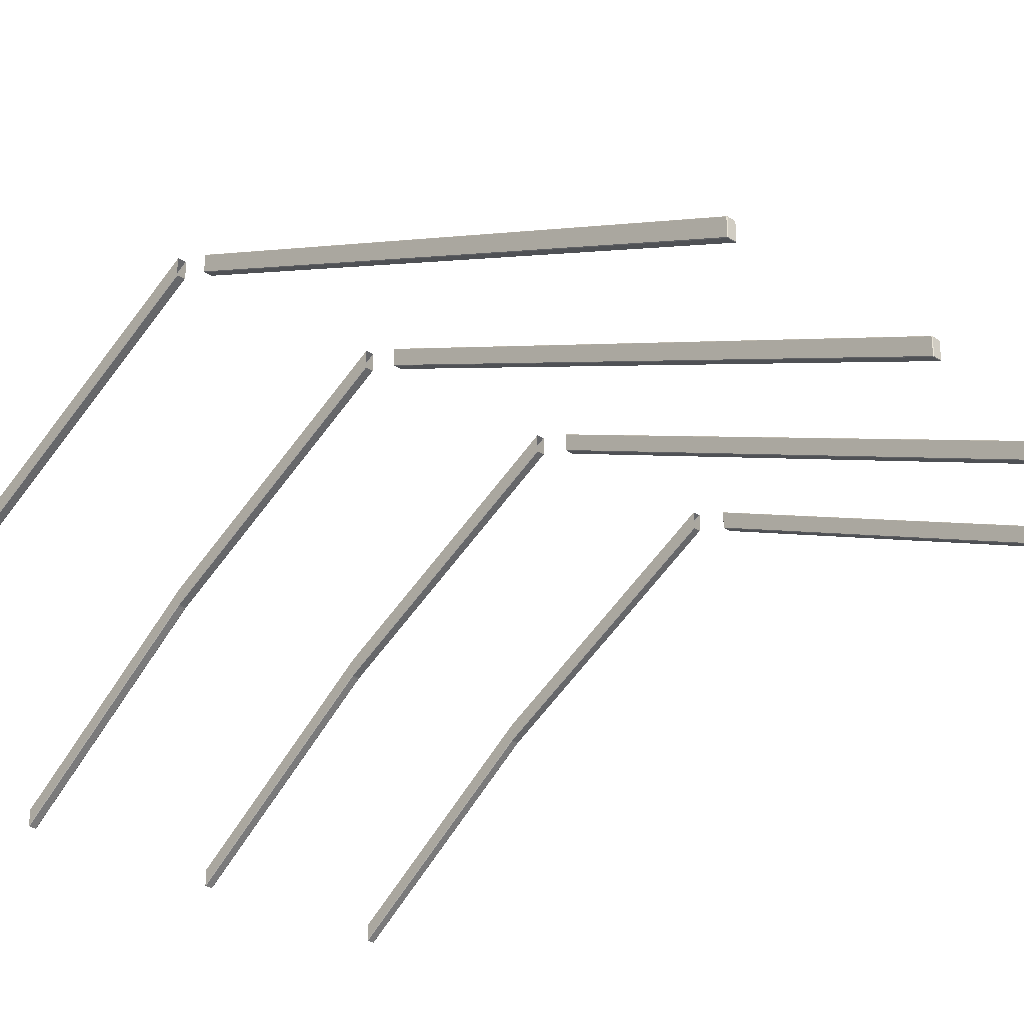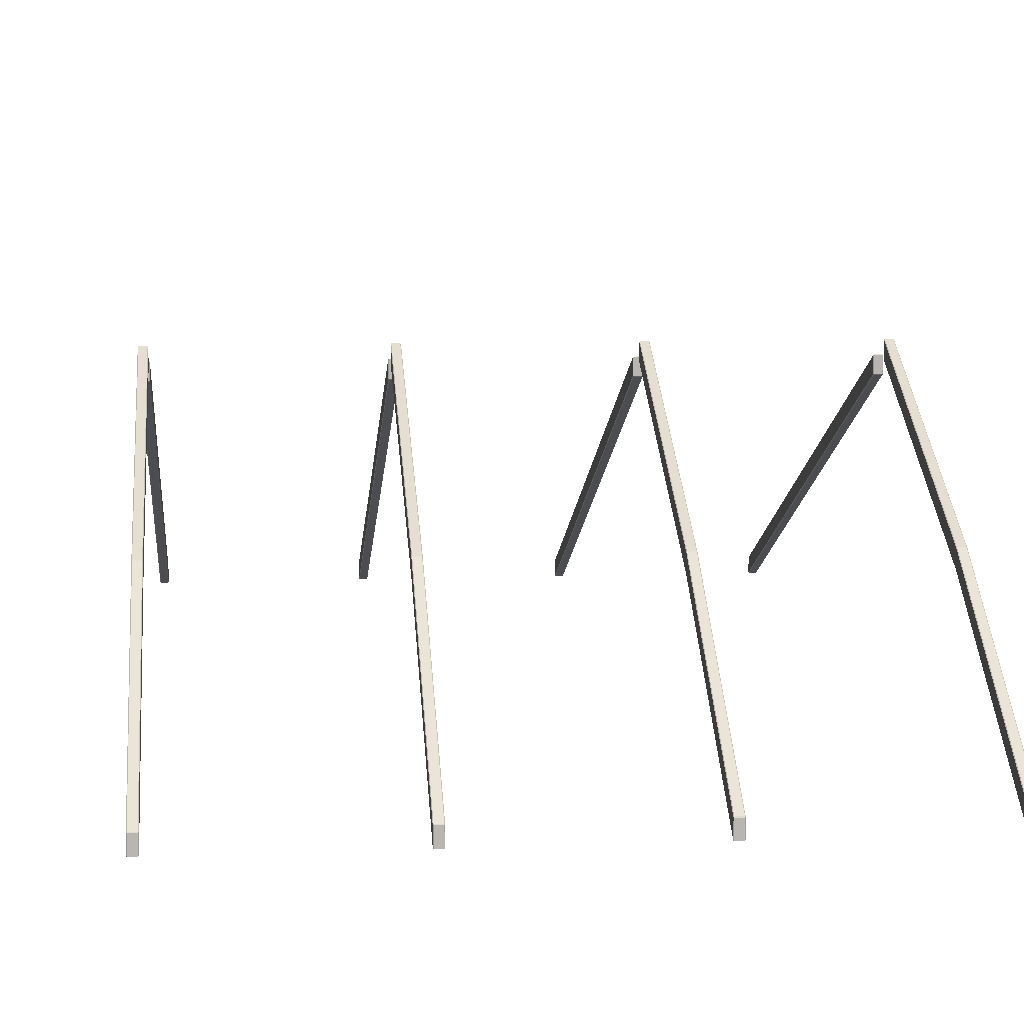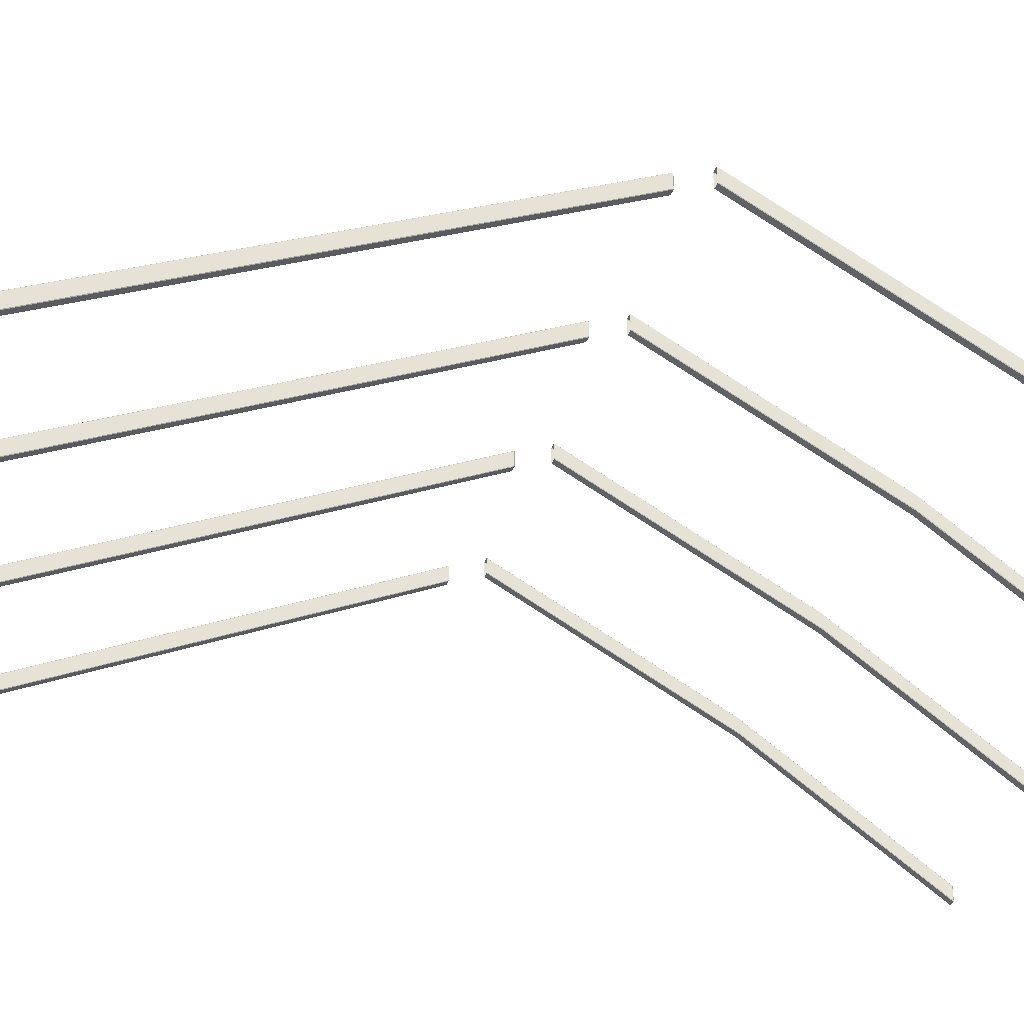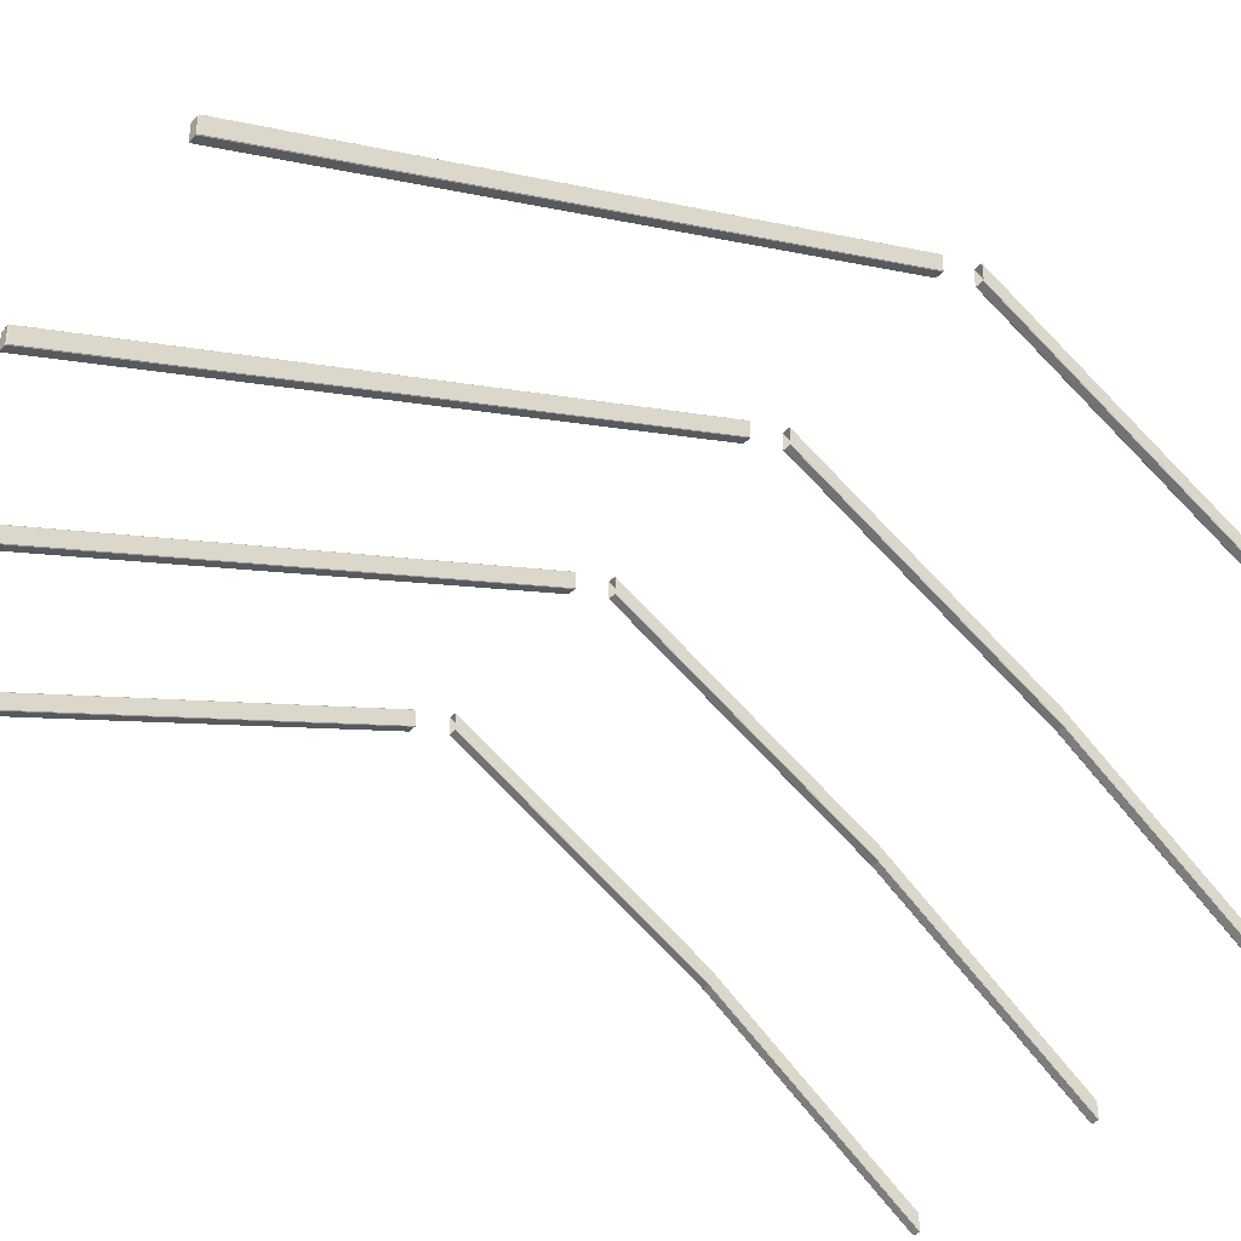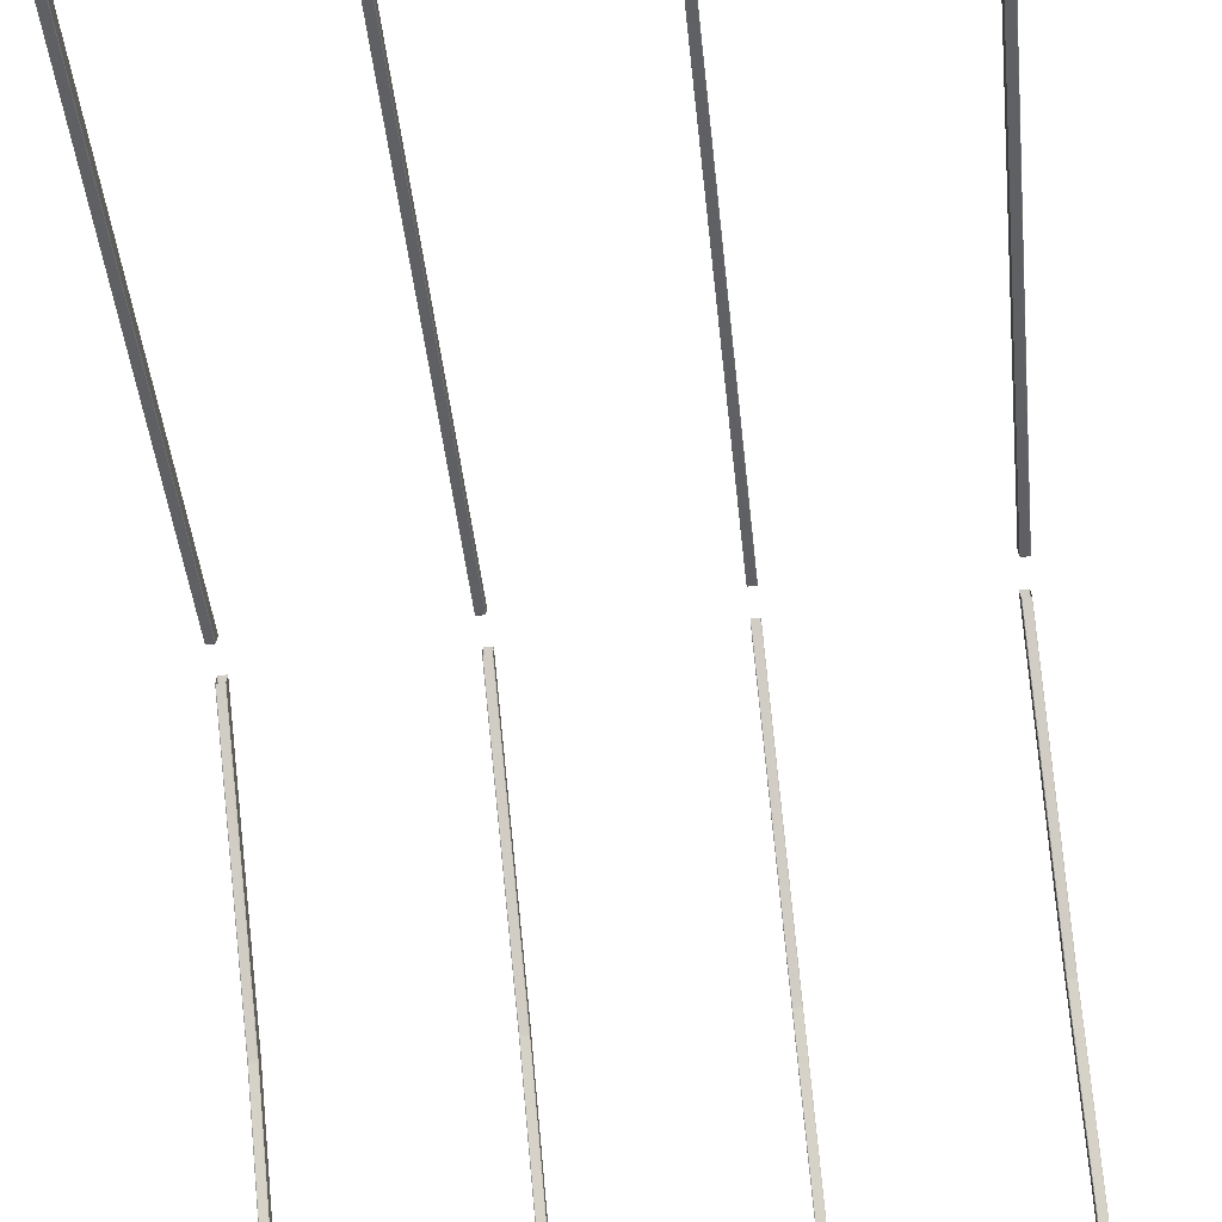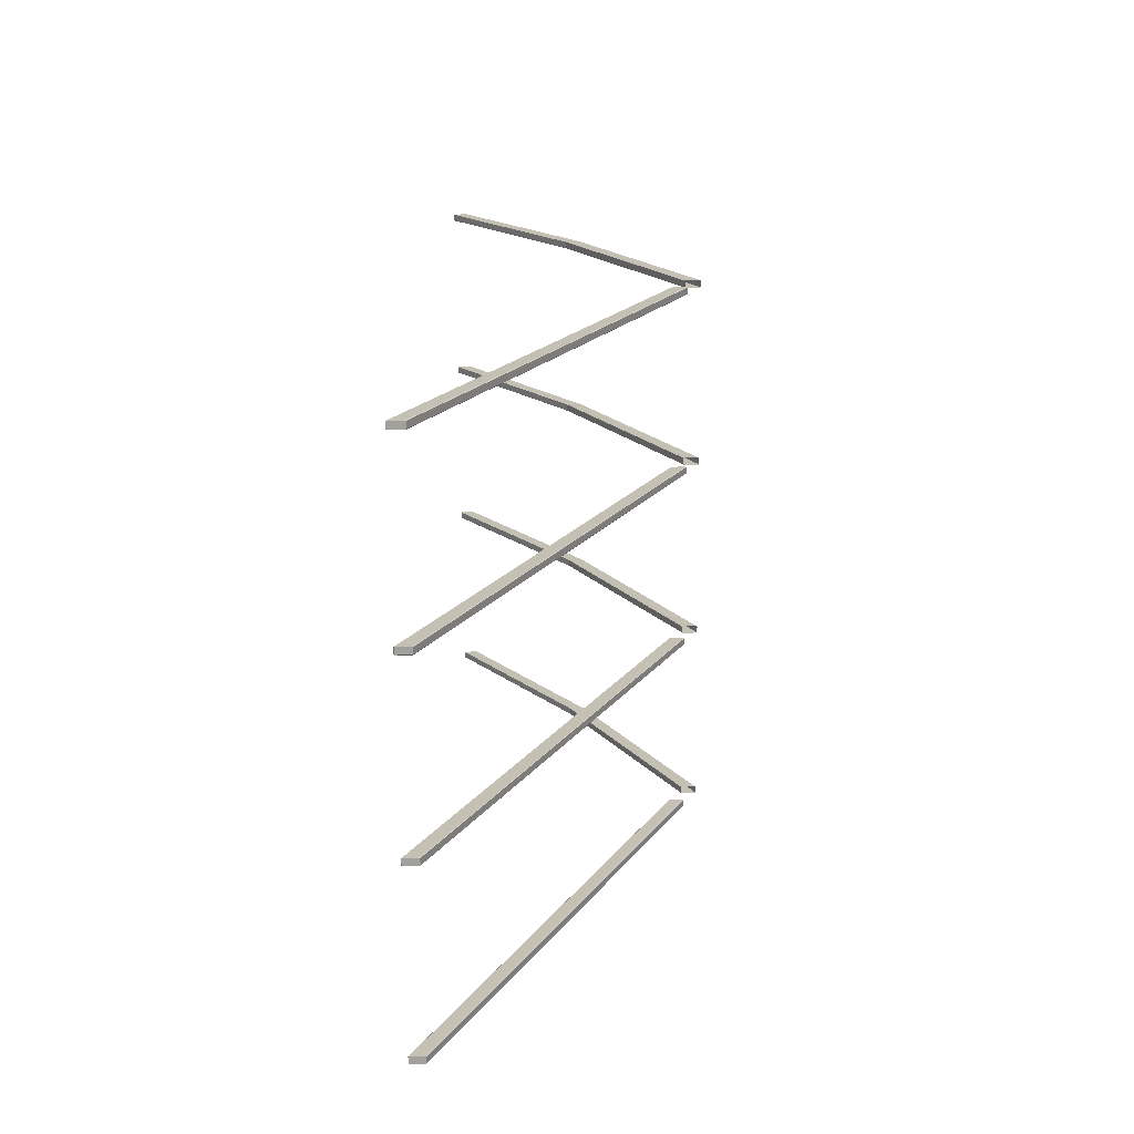
<metadata>
{"format":"obj","ext":"obj","renderer":"f3d","projection":"perspective","resolution":1024,"background":"white","views":[{"elev":-30.4,"azim":137.2,"up":"+Y"},{"elev":8.7,"azim":-5.6,"up":"+Y"},{"elev":-33.4,"azim":-107.9,"up":"+Y"},{"elev":-41.3,"azim":-128.1,"up":"+Y"},{"elev":-70.3,"azim":-173.5,"up":"+Y"},{"elev":-71.7,"azim":90.5,"up":"+Z"}]}
</metadata>
<code>
o RoofSupportJoists_Cube.029
v -8.958 2.348 -10.9
v -8.948 2.338 -10.9
v -8.958 2.334 -10.91
v -9.092 2.348 -10.9
v -9.092 2.334 -10.91
v -9.102 2.338 -10.9
v -9.102 2.04 -10.9
v -9.092 2.035 -10.91
v -9.092 2.029 -10.9
v -8.948 2.04 -10.9
v -8.958 2.029 -10.9
v -8.958 2.035 -10.91
v -8.958 7.285 -0.3717
v -8.958 7.279 -0.3626
v -8.948 7.273 -0.3726
v -9.092 7.285 -0.3717
v -9.102 7.273 -0.3726
v -9.092 7.279 -0.3626
v -8.948 6.976 -0.3726
v -8.958 6.98 -0.3626
v -8.958 6.965 -0.3717
v -9.102 6.976 -0.3726
v -9.092 6.965 -0.3717
v -9.092 6.98 -0.3626
v -5.208 2.348 -10.9
v -5.198 2.338 -10.9
v -5.208 2.334 -10.91
v -5.342 2.348 -10.9
v -5.342 2.334 -10.91
v -5.352 2.338 -10.9
v -5.352 2.04 -10.9
v -5.342 2.035 -10.91
v -5.342 2.029 -10.9
v -5.198 2.04 -10.9
v -5.208 2.029 -10.9
v -5.208 2.035 -10.91
v -5.208 7.285 -0.3717
v -5.208 7.279 -0.3626
v -5.198 7.273 -0.3726
v -5.342 7.285 -0.3717
v -5.352 7.273 -0.3726
v -5.342 7.279 -0.3626
v -5.198 6.976 -0.3726
v -5.208 6.98 -0.3626
v -5.208 6.965 -0.3717
v -5.352 6.976 -0.3726
v -5.342 6.965 -0.3717
v -5.342 6.98 -0.3626
v -1.458 2.348 -10.9
v -1.448 2.338 -10.9
v -1.458 2.334 -10.91
v -1.592 2.348 -10.9
v -1.592 2.334 -10.91
v -1.602 2.338 -10.9
v -1.602 2.04 -10.9
v -1.592 2.035 -10.91
v -1.592 2.029 -10.9
v -1.448 2.04 -10.9
v -1.458 2.029 -10.9
v -1.458 2.035 -10.91
v -1.458 7.285 -0.3717
v -1.458 7.279 -0.3626
v -1.448 7.273 -0.3726
v -1.592 7.285 -0.3717
v -1.602 7.273 -0.3726
v -1.592 7.279 -0.3626
v -1.448 6.976 -0.3726
v -1.458 6.98 -0.3626
v -1.458 6.965 -0.3717
v -1.602 6.976 -0.3726
v -1.592 6.965 -0.3717
v -1.592 6.98 -0.3626
v 2.292 2.348 -10.9
v 2.302 2.338 -10.9
v 2.292 2.334 -10.91
v 2.158 2.348 -10.9
v 2.158 2.334 -10.91
v 2.148 2.338 -10.9
v 2.148 2.04 -10.9
v 2.158 2.035 -10.91
v 2.158 2.029 -10.9
v 2.302 2.04 -10.9
v 2.292 2.029 -10.9
v 2.292 2.035 -10.91
v 2.292 7.285 -0.3717
v 2.292 7.279 -0.3626
v 2.302 7.273 -0.3726
v 2.158 7.285 -0.3717
v 2.148 7.273 -0.3726
v 2.158 7.279 -0.3626
v 2.302 6.976 -0.3726
v 2.292 6.98 -0.3626
v 2.292 6.965 -0.3717
v 2.148 6.976 -0.3726
v 2.158 6.965 -0.3717
v 2.158 6.98 -0.3626
v -8.958 2.458 8.911
v -8.958 2.442 8.919
v -8.948 2.447 8.909
v -9.092 2.458 8.911
v -9.102 2.447 8.909
v -9.092 2.442 8.919
v -9.102 2.152 8.909
v -9.092 2.138 8.911
v -9.092 2.143 8.919
v -8.948 2.152 8.909
v -8.958 2.143 8.919
v -8.958 2.138 8.911
v -8.958 7.586 0.327
v -8.948 7.575 0.327
v -9.102 7.575 0.327
v -9.092 7.586 0.327
v -8.948 7.278 0.327
v -8.958 7.267 0.327
v -9.092 7.267 0.327
v -9.102 7.278 0.327
v -9.102 4.844 4.99
v -9.092 4.832 4.991
v -9.092 4.822 5.008
v -9.102 4.833 5.01
v -9.102 5.128 5.01
v -9.092 5.141 5.008
v -9.092 5.151 4.991
v -9.102 5.141 4.99
v -8.958 5.141 5.008
v -8.948 5.128 5.01
v -8.948 5.141 4.99
v -8.958 5.151 4.991
v -8.958 4.832 4.991
v -8.948 4.844 4.99
v -8.948 4.833 5.01
v -8.958 4.822 5.008
v -5.208 2.458 8.911
v -5.208 2.442 8.919
v -5.198 2.447 8.909
v -5.342 2.458 8.911
v -5.352 2.447 8.909
v -5.342 2.442 8.919
v -5.352 2.152 8.909
v -5.342 2.138 8.911
v -5.342 2.143 8.919
v -5.198 2.152 8.909
v -5.208 2.143 8.919
v -5.208 2.138 8.911
v -5.208 7.586 0.327
v -5.198 7.575 0.327
v -5.352 7.575 0.327
v -5.342 7.586 0.327
v -5.198 7.278 0.327
v -5.208 7.267 0.327
v -5.342 7.267 0.327
v -5.352 7.278 0.327
v -5.352 4.844 4.99
v -5.342 4.832 4.991
v -5.342 4.822 5.008
v -5.352 4.833 5.01
v -5.352 5.128 5.01
v -5.342 5.141 5.008
v -5.342 5.151 4.991
v -5.352 5.141 4.99
v -5.208 5.141 5.008
v -5.198 5.128 5.01
v -5.198 5.141 4.99
v -5.208 5.151 4.991
v -5.208 4.832 4.991
v -5.198 4.844 4.99
v -5.198 4.833 5.01
v -5.208 4.822 5.008
v -1.458 2.458 8.911
v -1.458 2.442 8.919
v -1.448 2.447 8.909
v -1.592 2.458 8.911
v -1.602 2.447 8.909
v -1.592 2.442 8.919
v -1.602 2.152 8.909
v -1.592 2.138 8.911
v -1.592 2.143 8.919
v -1.448 2.152 8.909
v -1.458 2.143 8.919
v -1.458 2.138 8.911
v -1.458 7.586 0.327
v -1.448 7.575 0.327
v -1.602 7.575 0.327
v -1.592 7.586 0.327
v -1.448 7.278 0.327
v -1.458 7.267 0.327
v -1.592 7.267 0.327
v -1.602 7.278 0.327
v -1.602 4.844 4.99
v -1.592 4.832 4.991
v -1.592 4.822 5.008
v -1.602 4.833 5.01
v -1.602 5.128 5.01
v -1.592 5.141 5.008
v -1.592 5.151 4.991
v -1.602 5.141 4.99
v -1.458 5.141 5.008
v -1.448 5.128 5.01
v -1.448 5.141 4.99
v -1.458 5.151 4.991
v -1.458 4.832 4.991
v -1.448 4.844 4.99
v -1.448 4.833 5.01
v -1.458 4.822 5.008
v 2.292 2.458 8.911
v 2.292 2.442 8.919
v 2.302 2.447 8.909
v 2.158 2.458 8.911
v 2.148 2.447 8.909
v 2.158 2.442 8.919
v 2.148 2.152 8.909
v 2.158 2.138 8.911
v 2.158 2.143 8.919
v 2.302 2.152 8.909
v 2.292 2.143 8.919
v 2.292 2.138 8.911
v 2.292 7.586 0.327
v 2.302 7.575 0.327
v 2.148 7.575 0.327
v 2.158 7.586 0.327
v 2.302 7.278 0.327
v 2.292 7.267 0.327
v 2.158 7.267 0.327
v 2.148 7.278 0.327
v 2.148 4.844 4.99
v 2.158 4.832 4.991
v 2.158 4.822 5.008
v 2.148 4.833 5.01
v 2.148 5.128 5.01
v 2.158 5.141 5.008
v 2.158 5.151 4.991
v 2.148 5.141 4.99
v 2.292 5.141 5.008
v 2.302 5.128 5.01
v 2.302 5.141 4.99
v 2.292 5.151 4.991
v 2.292 4.832 4.991
v 2.302 4.844 4.99
v 2.302 4.833 5.01
v 2.292 4.822 5.008
f 10 2 15 19
f 25 28 40 37
f 9 11 21 23
f 3 12 8 5
f 14 18 24 20
f 6 7 22 17
f 34 26 39 43
f 49 52 64 61
f 33 35 45 47
f 27 36 32 29
f 38 42 48 44
f 30 31 46 41
f 58 50 63 67
f 73 76 88 85
f 57 59 69 71
f 51 60 56 53
f 62 66 72 68
f 54 55 70 65
f 82 74 87 91
f 97 125 122 100
f 81 83 93 95
f 75 84 80 77
f 86 90 96 92
f 78 79 94 89
f 106 131 126 99
f 118 115 114 129
f 130 113 110 127
f 133 161 158 136
f 124 111 116 117
f 101 121 120 103
f 128 109 112 123
f 98 102 105 107
f 104 119 132 108
f 142 167 162 135
f 154 151 150 165
f 166 149 146 163
f 169 197 194 172
f 160 147 152 153
f 137 157 156 139
f 164 145 148 159
f 134 138 141 143
f 140 155 168 144
f 178 203 198 171
f 190 187 186 201
f 202 185 182 199
f 205 233 230 208
f 196 183 188 189
f 173 193 192 175
f 200 181 184 195
f 170 174 177 179
f 176 191 204 180
f 214 239 234 207
f 226 223 222 237
f 238 221 218 235
f 232 219 224 225
f 209 229 228 211
f 236 217 220 231
f 206 210 213 215
f 212 227 240 216
f 1 2 3
f 4 5 6
f 7 8 9
f 10 11 12
f 13 14 15
f 16 17 18
f 19 20 21
f 22 23 24
f 25 26 27
f 28 29 30
f 31 32 33
f 34 35 36
f 37 38 39
f 40 41 42
f 43 44 45
f 46 47 48
f 49 50 51
f 52 53 54
f 55 56 57
f 58 59 60
f 61 62 63
f 64 65 66
f 67 68 69
f 70 71 72
f 73 74 75
f 76 77 78
f 79 80 81
f 82 83 84
f 85 86 87
f 88 89 90
f 91 92 93
f 94 95 96
f 97 98 99
f 100 101 102
f 103 104 105
f 106 107 108
f 117 118 119 120
f 121 122 123 124
f 125 126 127 128
f 129 130 131 132
f 133 134 135
f 136 137 138
f 139 140 141
f 142 143 144
f 153 154 155 156
f 157 158 159 160
f 161 162 163 164
f 165 166 167 168
f 169 170 171
f 172 173 174
f 175 176 177
f 178 179 180
f 189 190 191 192
f 193 194 195 196
f 197 198 199 200
f 201 202 203 204
f 205 206 207
f 208 209 210
f 211 212 213
f 214 215 216
f 225 226 227 228
f 229 230 231 232
f 233 234 235 236
f 237 238 239 240
f 3 5 4 1
f 12 3 2 10
f 5 8 7 6
f 8 12 11 9
f 13 16 18 14
f 19 15 14 20
f 17 22 24 18
f 23 21 20 24
f 9 23 22 7
f 16 4 6 17
f 15 2 1 13
f 10 19 21 11
f 27 29 28 25
f 36 27 26 34
f 29 32 31 30
f 32 36 35 33
f 37 40 42 38
f 43 39 38 44
f 41 46 48 42
f 47 45 44 48
f 33 47 46 31
f 40 28 30 41
f 39 26 25 37
f 34 43 45 35
f 51 53 52 49
f 60 51 50 58
f 53 56 55 54
f 56 60 59 57
f 61 64 66 62
f 67 63 62 68
f 65 70 72 66
f 71 69 68 72
f 57 71 70 55
f 64 52 54 65
f 63 50 49 61
f 58 67 69 59
f 75 77 76 73
f 84 75 74 82
f 77 80 79 78
f 80 84 83 81
f 85 88 90 86
f 91 87 86 92
f 89 94 96 90
f 95 93 92 96
f 81 95 94 79
f 88 76 78 89
f 87 74 73 85
f 82 91 93 83
f 97 100 102 98
f 106 99 98 107
f 101 103 105 102
f 104 108 107 105
f 117 116 115 118
f 121 101 100 122
f 125 97 99 126
f 129 114 113 130
f 103 120 119 104
f 111 124 123 112
f 109 128 127 110
f 108 132 131 106
f 126 131 130 127
f 132 119 118 129
f 122 125 128 123
f 120 121 124 117
f 133 136 138 134
f 142 135 134 143
f 137 139 141 138
f 140 144 143 141
f 153 152 151 154
f 157 137 136 158
f 161 133 135 162
f 165 150 149 166
f 139 156 155 140
f 147 160 159 148
f 145 164 163 146
f 144 168 167 142
f 162 167 166 163
f 168 155 154 165
f 158 161 164 159
f 156 157 160 153
f 169 172 174 170
f 178 171 170 179
f 173 175 177 174
f 176 180 179 177
f 189 188 187 190
f 193 173 172 194
f 197 169 171 198
f 201 186 185 202
f 175 192 191 176
f 183 196 195 184
f 181 200 199 182
f 180 204 203 178
f 198 203 202 199
f 204 191 190 201
f 194 197 200 195
f 192 193 196 189
f 205 208 210 206
f 214 207 206 215
f 209 211 213 210
f 212 216 215 213
f 225 224 223 226
f 229 209 208 230
f 233 205 207 234
f 237 222 221 238
f 211 228 227 212
f 219 232 231 220
f 217 236 235 218
f 216 240 239 214
f 234 239 238 235
f 240 227 226 237
f 230 233 236 231
f 228 229 232 225
f 1 4 16 13

</code>
